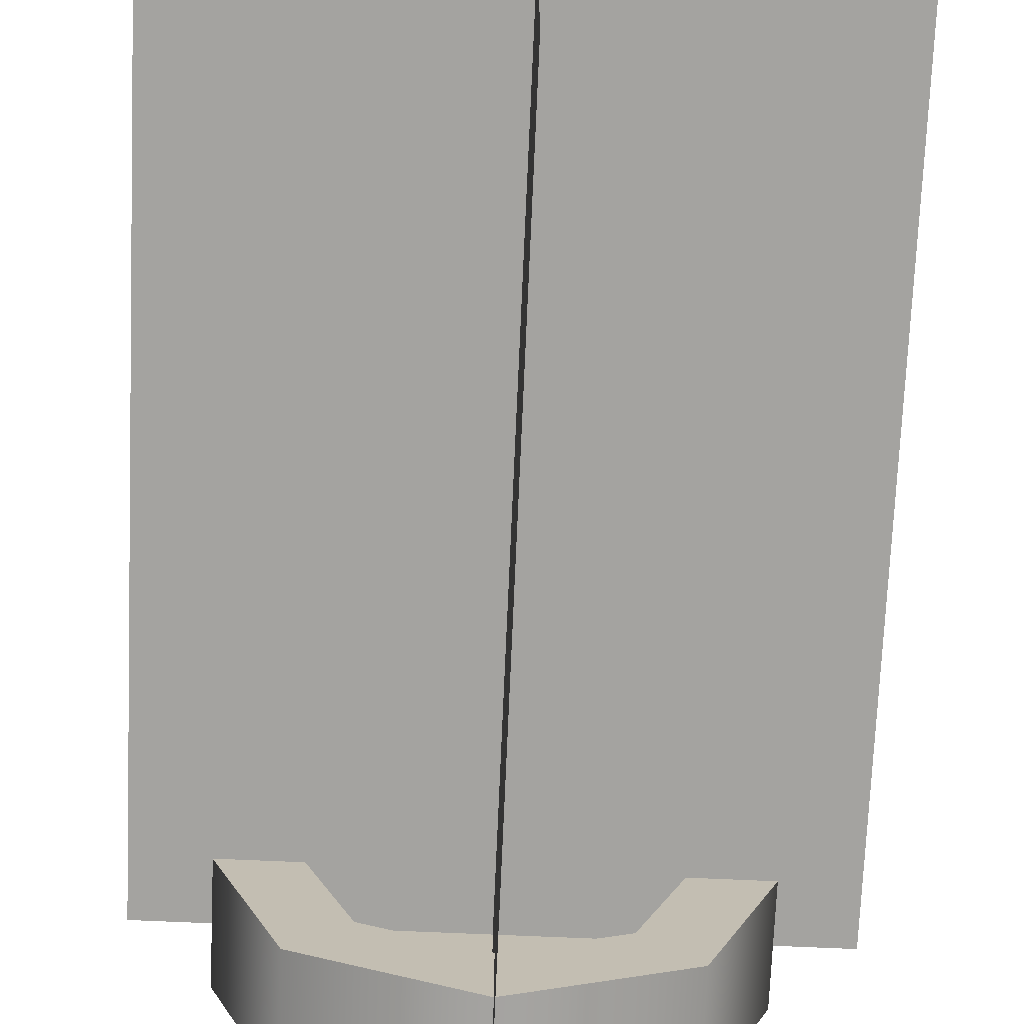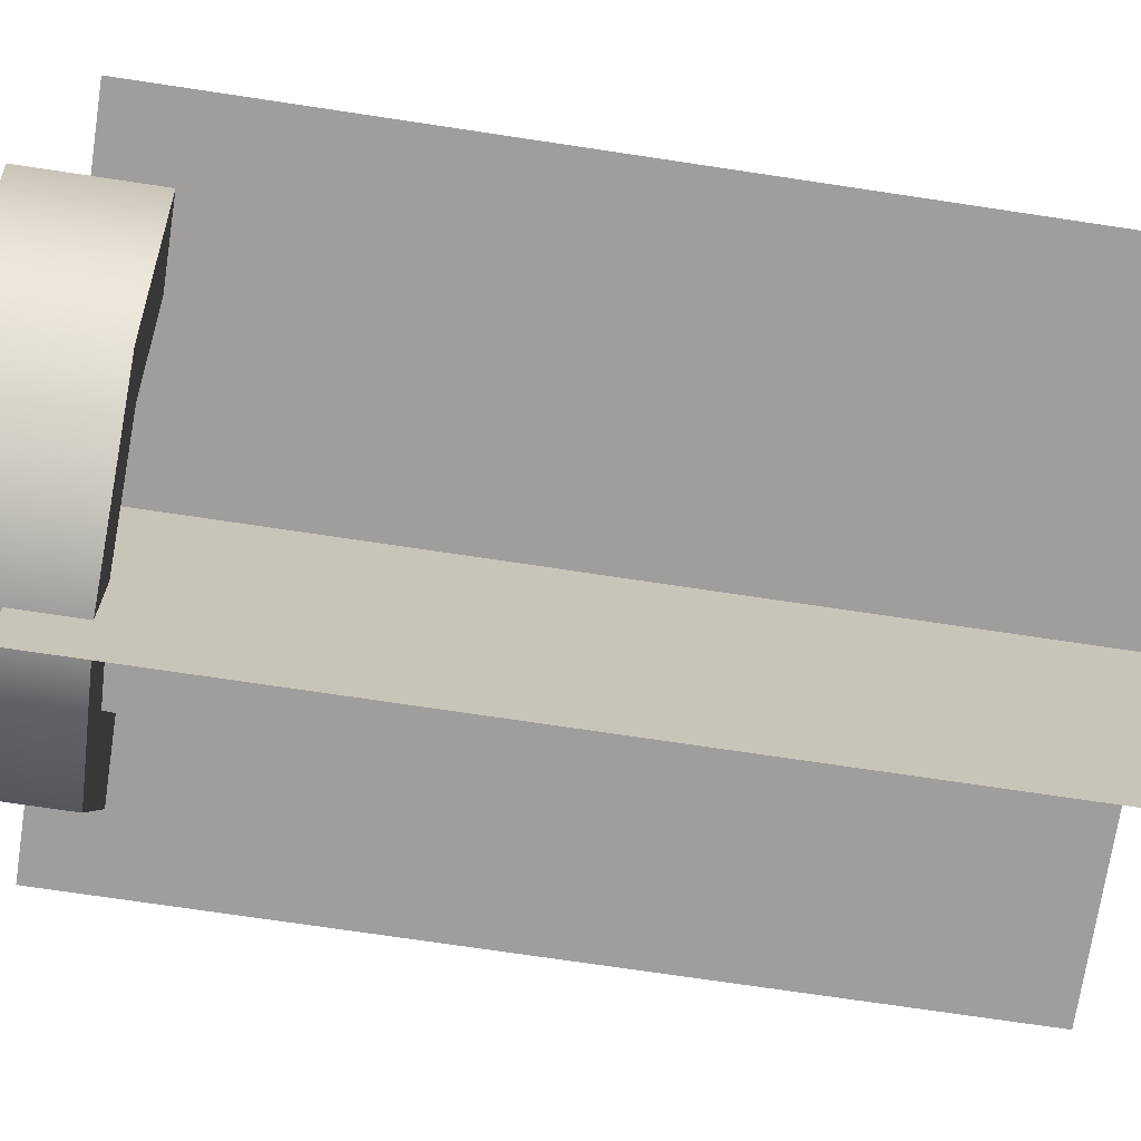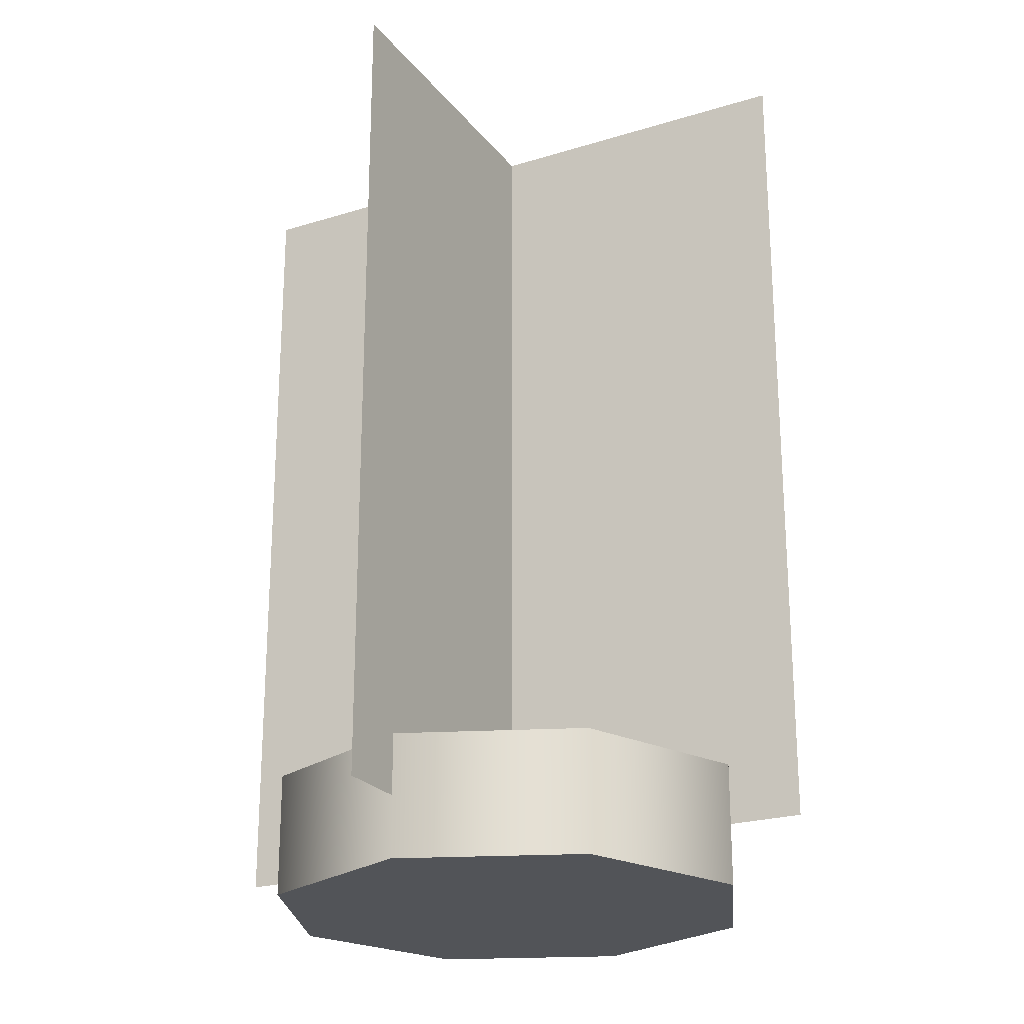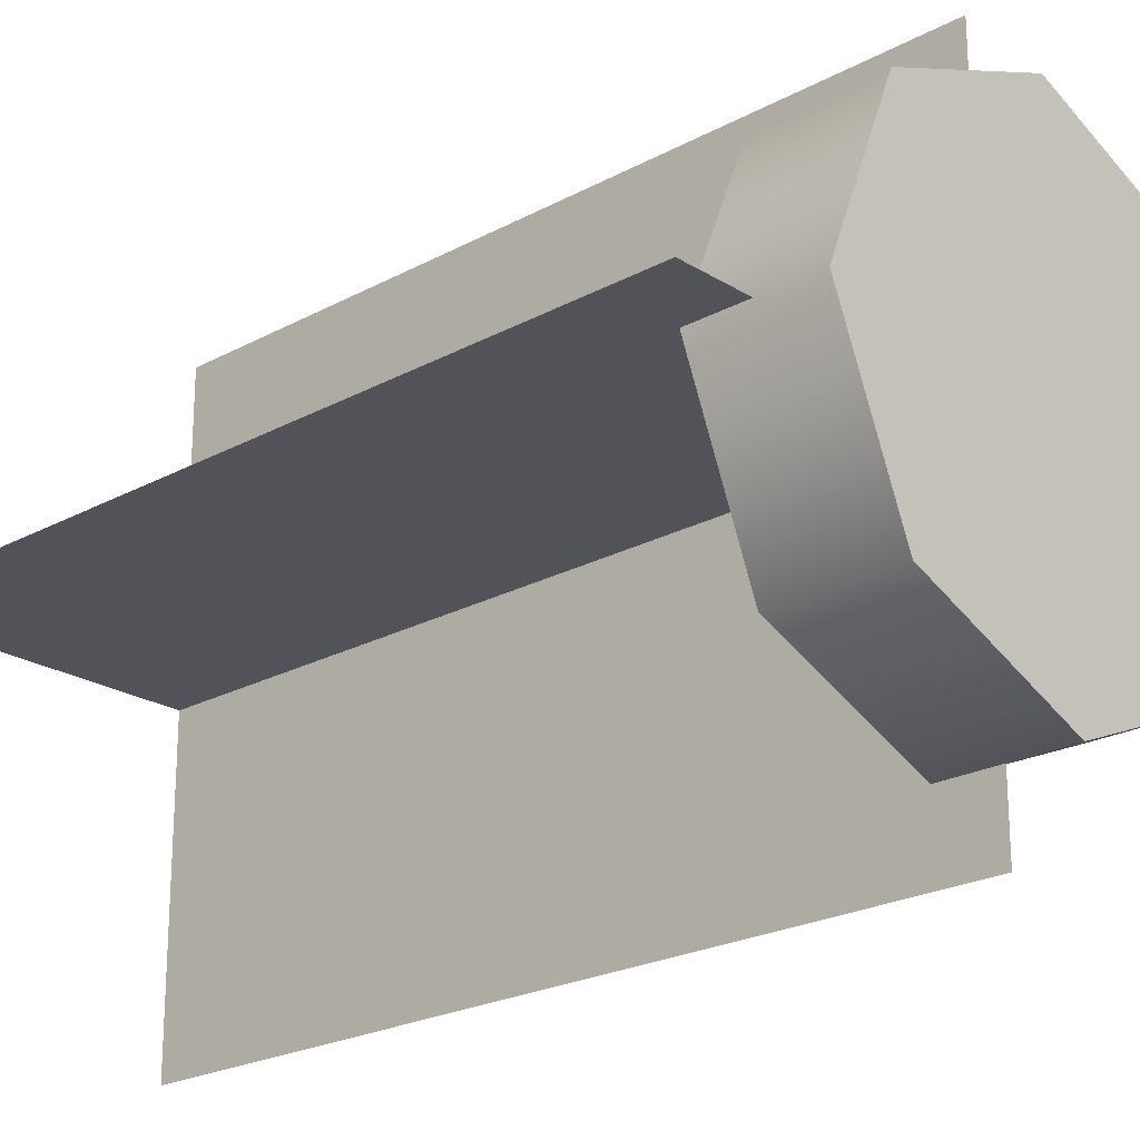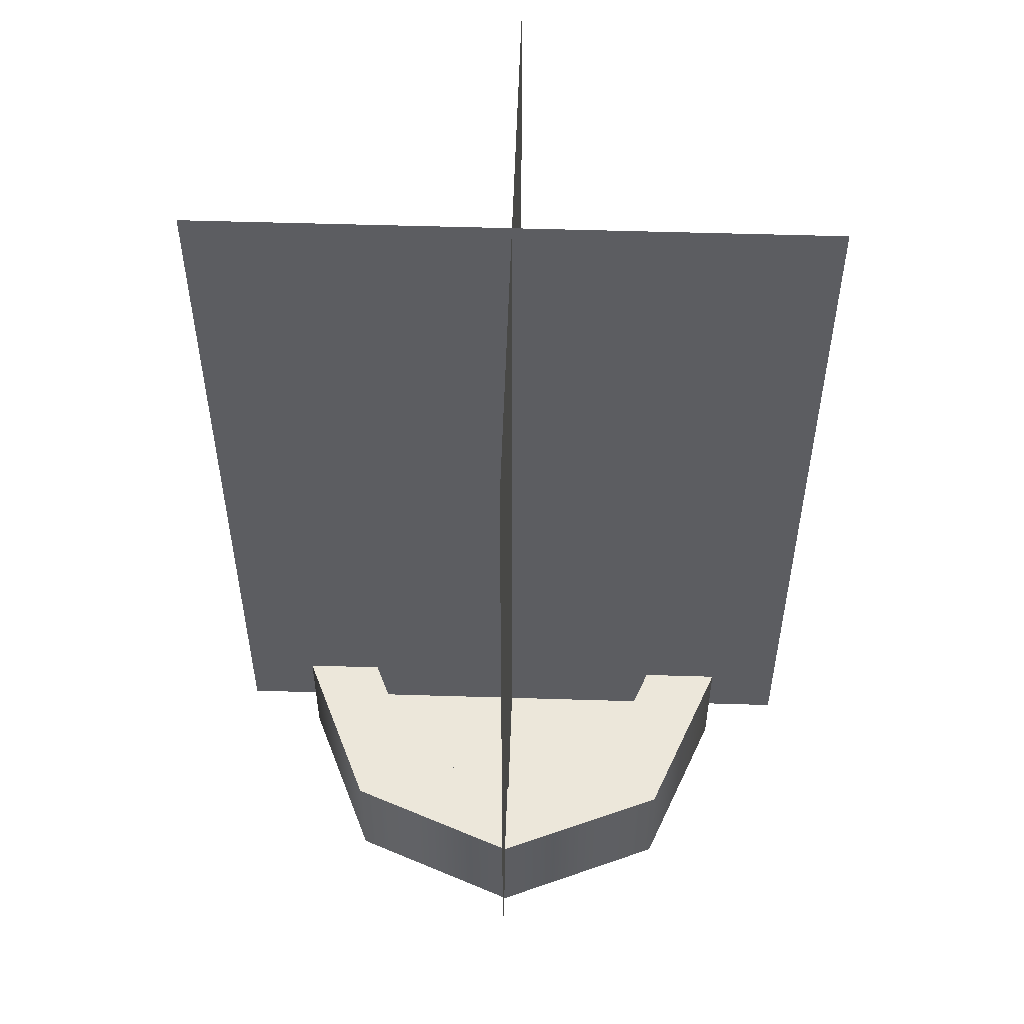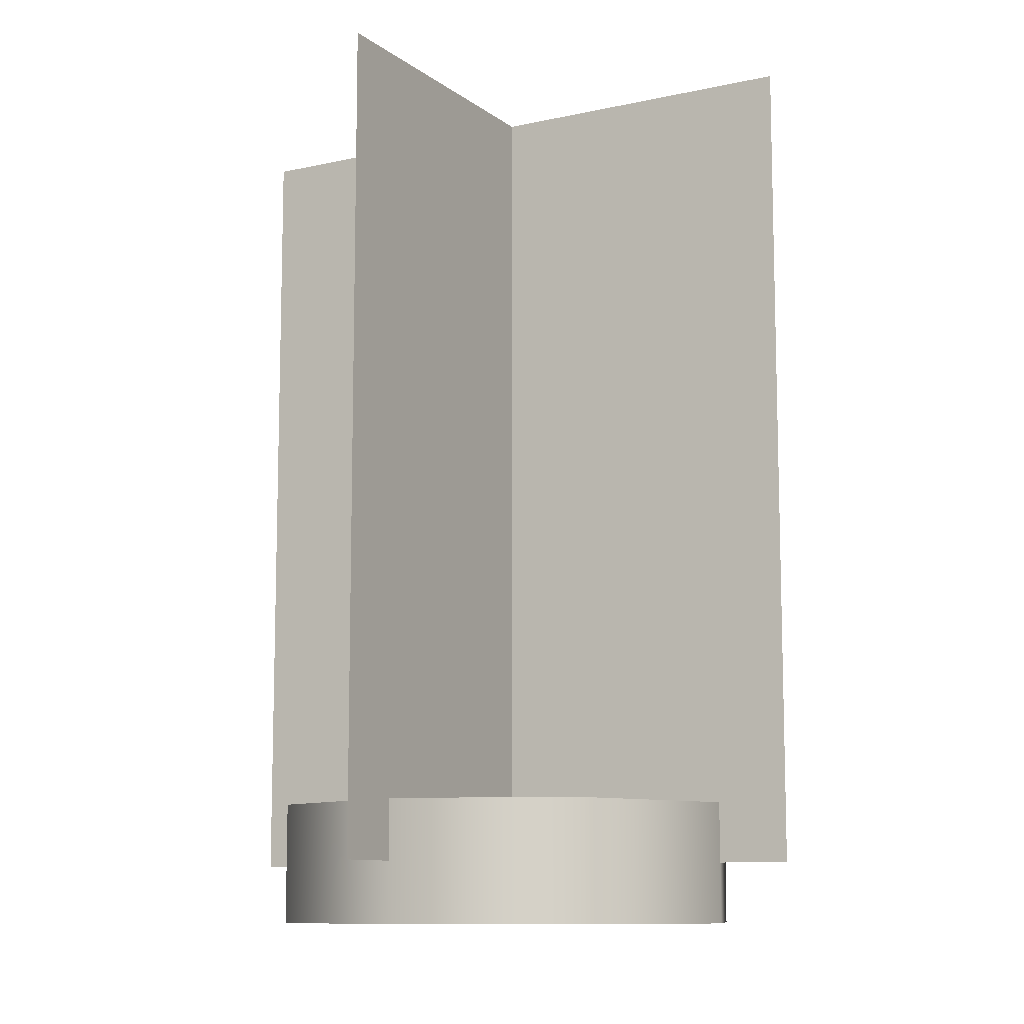
<metadata>
{"format":"obj","ext":"obj","renderer":"f3d","projection":"perspective","resolution":1024,"background":"white","views":[{"elev":-73.0,"azim":177.5,"up":"+Z"},{"elev":-71.1,"azim":81.4,"up":"+Z"},{"elev":-23.3,"azim":-152.3,"up":"+Y"},{"elev":-22.6,"azim":-46.9,"up":"+Z"},{"elev":53.1,"azim":1.9,"up":"+Y"},{"elev":-10.1,"azim":29.6,"up":"+Y"}]}
</metadata>
<code>
g tree-park-pine-large
v 9.24e-15 0.1 -0.52 1 1 1
v 9.24e-15 1.46 -0.52 1 1 1
v 0 0.1 7.219e-17 1 1 1
v 0 1.46 7.219e-17 1 1 1
v -6.93e-15 0.1 0.52 1 1 1
v -6.93e-15 1.46 0.52 1 1 1
v -0.52 0.1 7.219e-17 1 1 1
v -0.52 1.46 7.219e-17 1 1 1
v 0.52 0.1 7.219e-17 1 1 1
v 0.52 1.46 7.219e-17 1 1 1
v 0.4 0 0 1 1 1
v 0.4 0.2 0 1 1 1
v 0.2828 0 -0.2828 1 1 1
v 0.2828 0.2 -0.2828 1 1 1
v 0 0.2 -0.4 1 1 1
v 0 0 -0.4 1 1 1
v -0.2828 0.2 -0.2828 1 1 1
v -0.2828 0 -0.2828 1 1 1
v -0.4 0 0 1 1 1
v -0.4 0.2 0 1 1 1
v -0.2828 0 0.2828 1 1 1
v -0.2828 0.2 0.2828 1 1 1
v 0 0.2 0.2693 1 1 1
v -0.1904 0.2 0.1904 1 1 1
v 0 0.1 0.2693 1 1 1
v -0.1904 0.1 0.1904 1 1 1
v -0.2693 0.1 0 1 1 1
v -0.2693 0.2 0 1 1 1
v -0.1904 0.1 -0.1904 1 1 1
v -0.1904 0.2 -0.1904 1 1 1
v 0 0.2 -0.2693 1 1 1
v 0 0.1 -0.2693 1 1 1
v 0.1904 0.2 -0.1904 1 1 1
v 0.1904 0.1 -0.1904 1 1 1
v 0.2693 0.1 0 1 1 1
v 0.2693 0.2 0 1 1 1
v 0.1904 0.1 0.1904 1 1 1
v 0.1904 0.2 0.1904 1 1 1
v 0.2828 0.2 0.2828 1 1 1
v 0.2828 0 0.2828 1 1 1
v 0 0 0.4 1 1 1
v 0 0.2 0.4 1 1 1
f 3 2 1
f 2 3 4
f 4 3 5
f 4 5 6
f 1 2 3
f 4 3 2
f 5 3 4
f 6 5 4
f 8 3 7
f 3 8 9
f 9 8 10
f 10 8 4
f 7 3 8
f 9 8 3
f 10 8 9
f 4 8 10
f 13 12 11
f 12 13 14
f 13 15 14
f 15 13 16
f 16 17 15
f 17 16 18
f 21 20 19
f 20 21 22
f 25 24 23
f 24 25 26
f 27 24 26
f 24 27 28
f 29 28 27
f 28 29 30
f 29 31 30
f 31 29 32
f 32 33 31
f 33 32 34
f 35 33 34
f 33 35 36
f 37 36 35
f 36 37 38
f 37 23 38
f 23 37 25
f 39 11 12
f 11 39 40
f 42 21 41
f 21 42 22
f 14 39 12
f 39 14 36
f 36 14 33
f 38 39 36
f 33 14 15
f 33 15 31
f 39 38 42
f 42 38 23
f 42 23 24
f 31 15 17
f 42 24 22
f 31 17 30
f 22 24 28
f 30 17 28
f 22 28 17
f 22 17 20
f 19 17 18
f 17 19 20
f 39 41 40
f 41 39 42
f 40 13 11
f 13 40 41
f 13 41 16
f 16 41 21
f 16 21 18
f 18 21 19
f 34 37 35
f 37 34 32
f 37 32 25
f 25 32 29
f 25 29 26
f 26 29 27
g tree-park-pine-large
f 3 2 1
f 2 3 4
f 4 3 5
f 4 5 6
f 1 2 3
f 4 3 2
f 5 3 4
f 6 5 4
f 8 3 7
f 3 8 9
f 9 8 10
f 10 8 4
f 7 3 8
f 9 8 3
f 10 8 9
f 4 8 10
f 13 12 11
f 12 13 14
f 13 15 14
f 15 13 16
f 16 17 15
f 17 16 18
f 21 20 19
f 20 21 22
f 25 24 23
f 24 25 26
f 27 24 26
f 24 27 28
f 29 28 27
f 28 29 30
f 29 31 30
f 31 29 32
f 32 33 31
f 33 32 34
f 35 33 34
f 33 35 36
f 37 36 35
f 36 37 38
f 37 23 38
f 23 37 25
f 39 11 12
f 11 39 40
f 42 21 41
f 21 42 22
f 14 39 12
f 39 14 36
f 36 14 33
f 38 39 36
f 33 14 15
f 33 15 31
f 39 38 42
f 42 38 23
f 42 23 24
f 31 15 17
f 42 24 22
f 31 17 30
f 22 24 28
f 30 17 28
f 22 28 17
f 22 17 20
f 19 17 18
f 17 19 20
f 39 41 40
f 41 39 42
f 40 13 11
f 13 40 41
f 13 41 16
f 16 41 21
f 16 21 18
f 18 21 19
f 34 37 35
f 37 34 32
f 37 32 25
f 25 32 29
f 25 29 26
f 26 29 27

</code>
